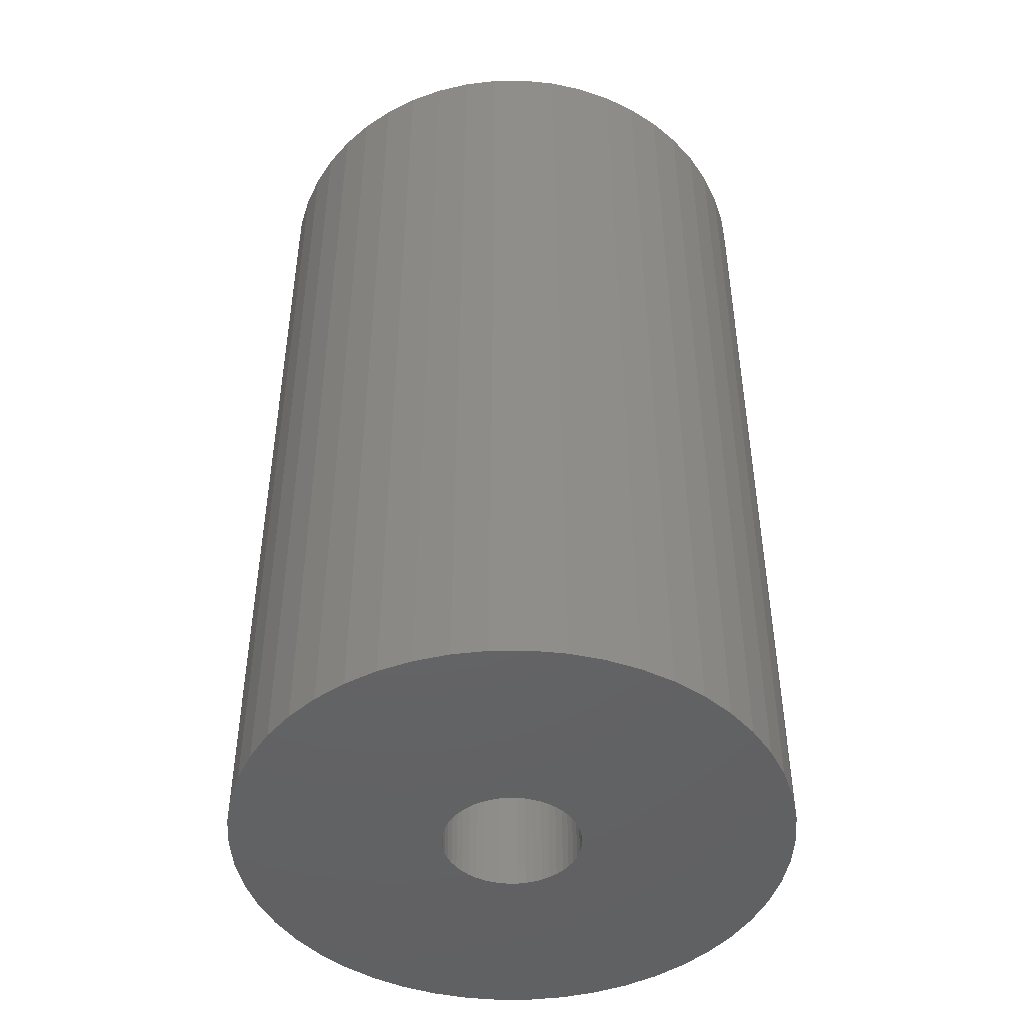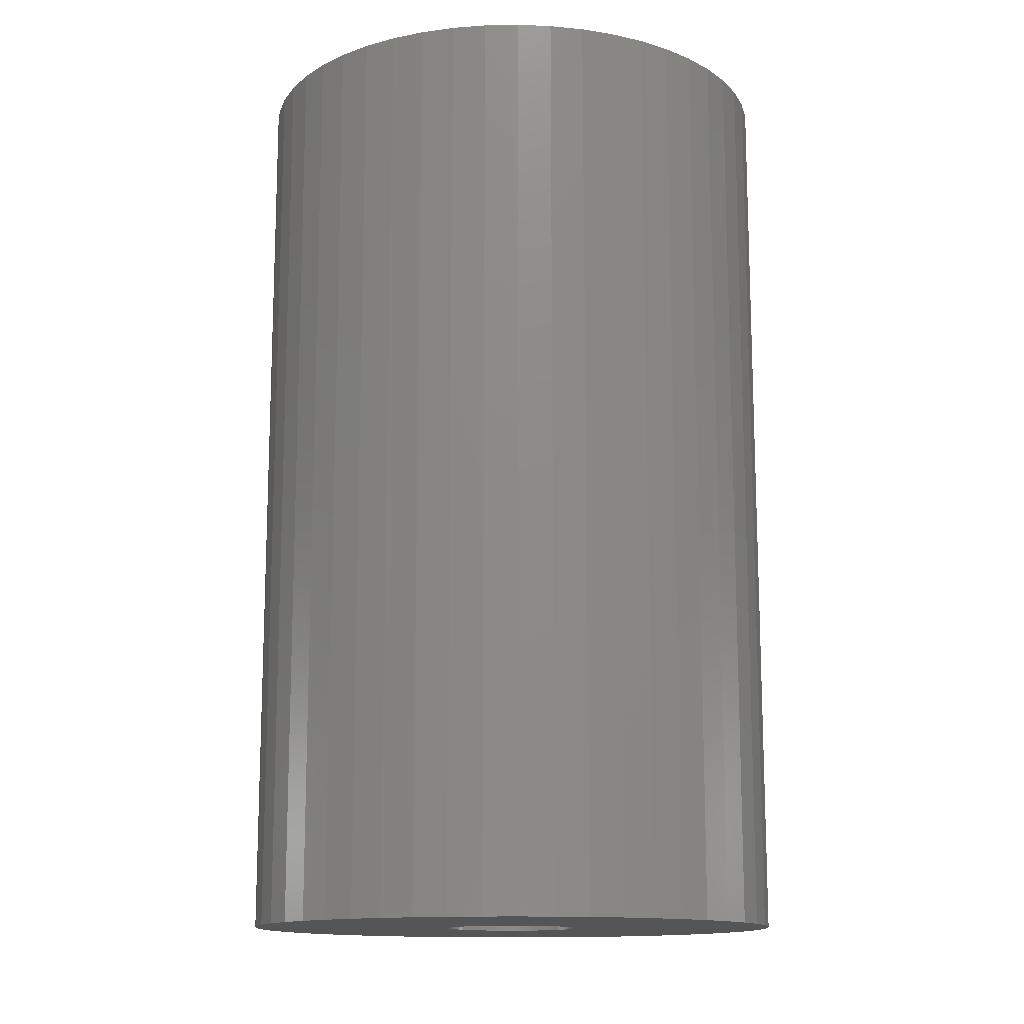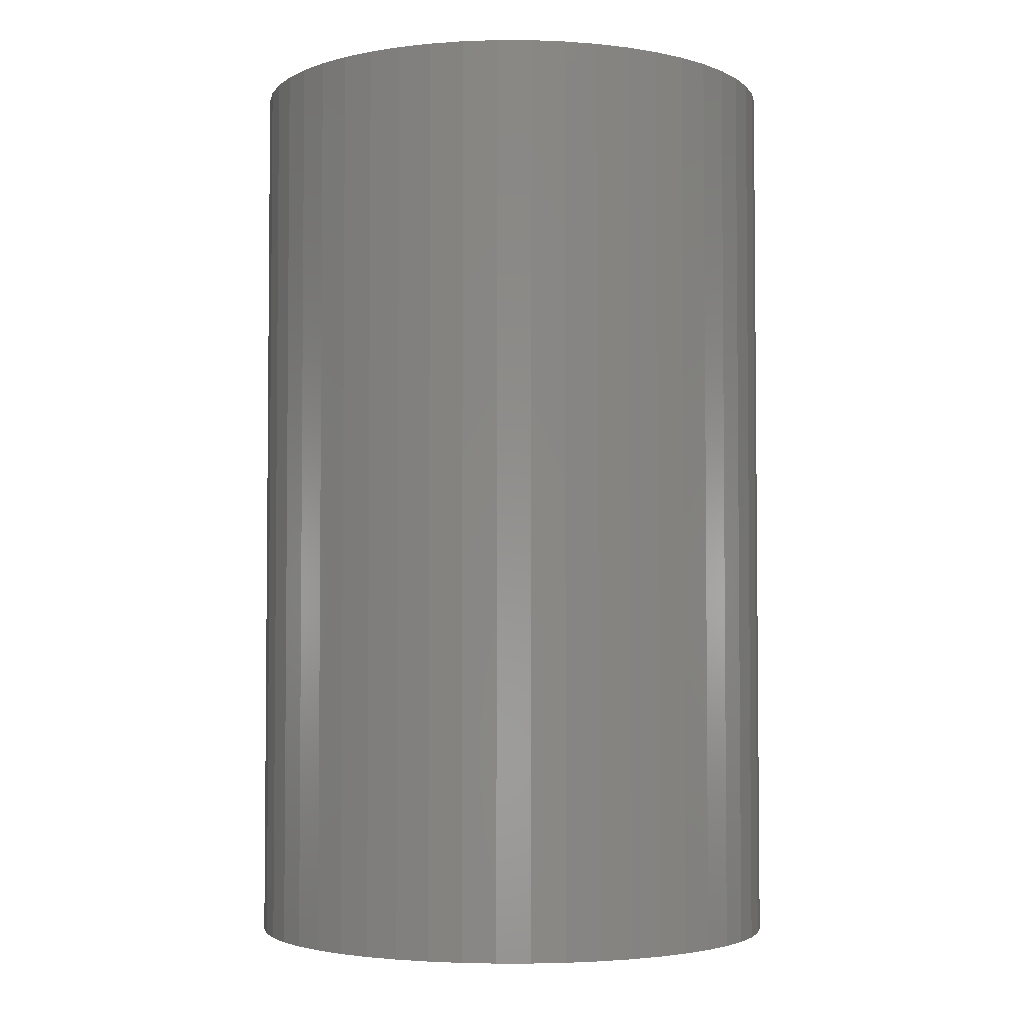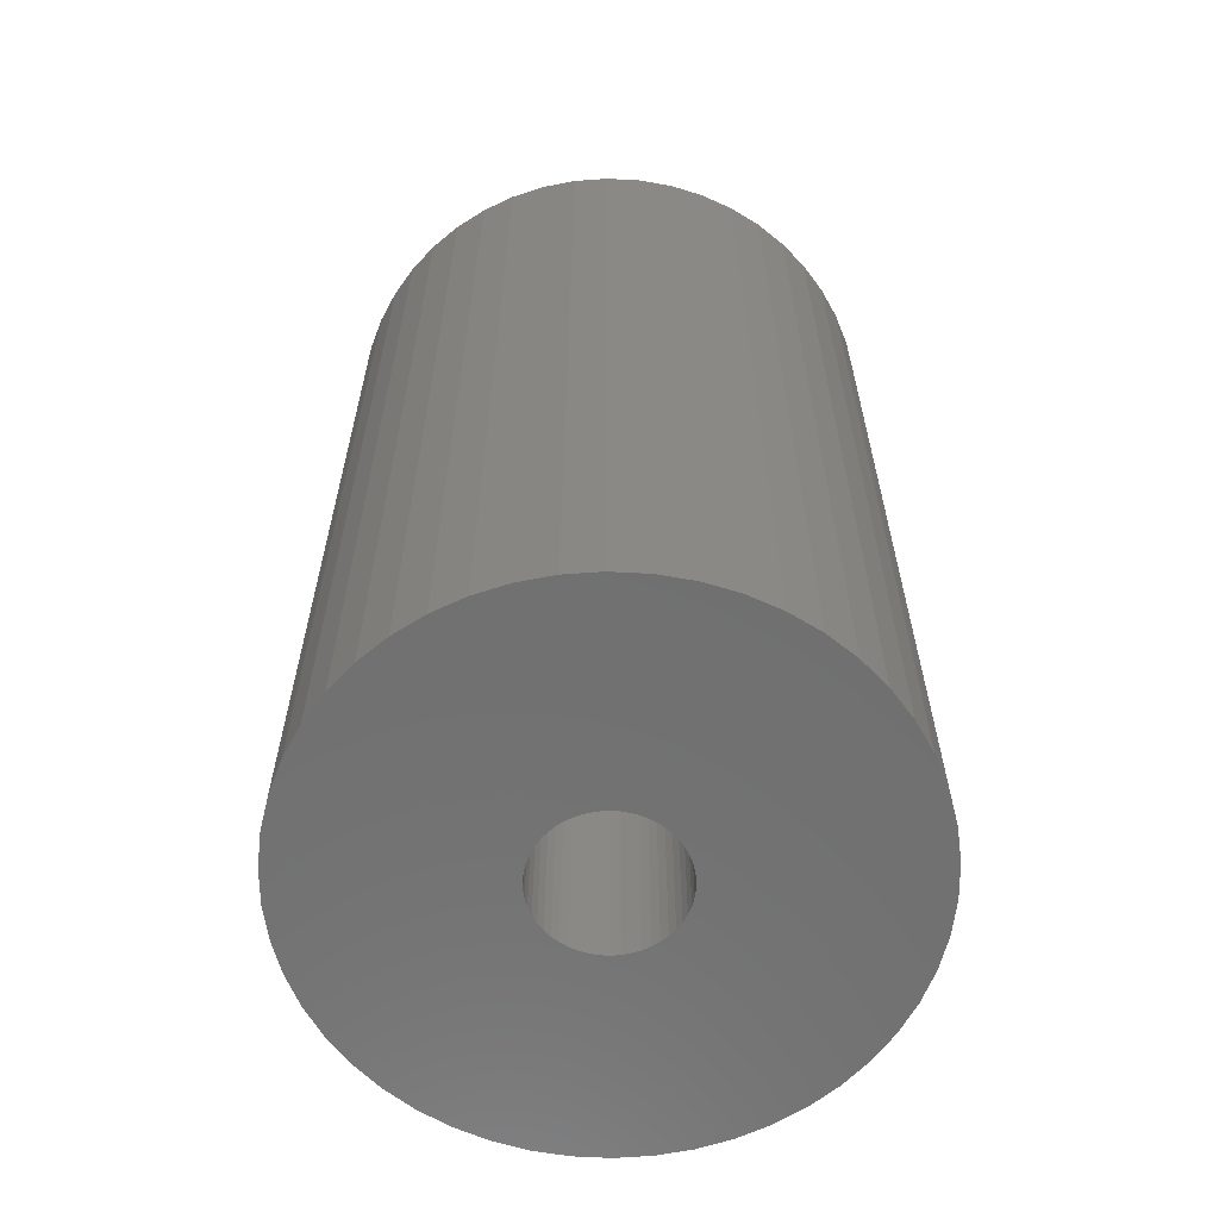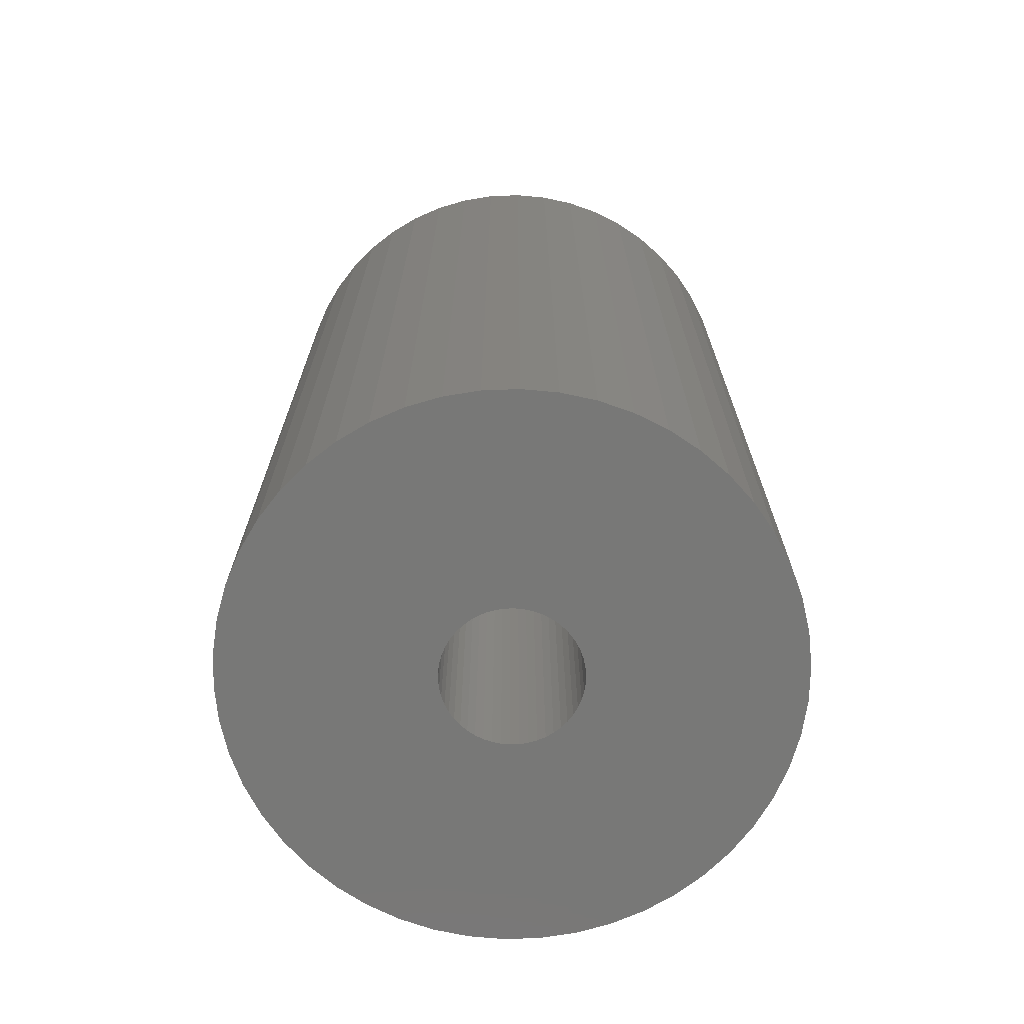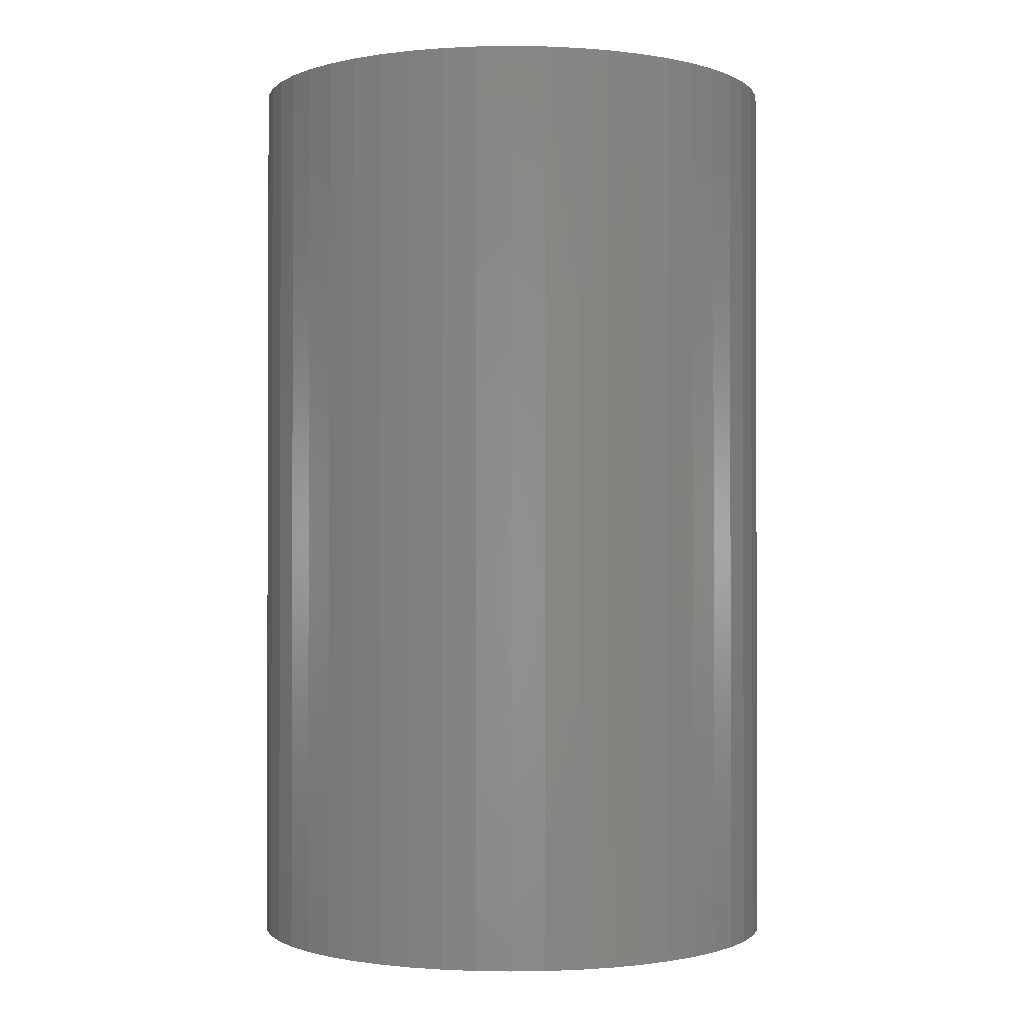
<metadata>
{"format":"stl","ext":"stl","renderer":"f3d","projection":"perspective","resolution":1024,"background":"white","views":[{"elev":-46.2,"azim":-107.4,"up":"+Z"},{"elev":-13.7,"azim":139.1,"up":"+Z"},{"elev":-3.4,"azim":6.8,"up":"+Z"},{"elev":-62.2,"azim":-53.5,"up":"+Z"},{"elev":-70.8,"azim":-120.3,"up":"+Z"},{"elev":-1.1,"azim":68.7,"up":"+Z"}]}
</metadata>
<code>
# stl→obj: 200 verts, 400 faces
v 6.25 0 10.5
v 6.201 0.7833 -10.5
v 6.201 0.7833 10.5
v 6.25 0 -10.5
v -6.25 0 -10.5
v -6.201 0.7833 10.5
v -6.201 0.7833 -10.5
v -6.25 0 10.5
v 0.3924 6.238 -10.5
v -0.3924 6.238 10.5
v 0.3924 6.238 10.5
v -0.3924 6.238 -10.5
v -0.3924 -6.238 -10.5
v 0.3924 -6.238 10.5
v -0.3924 -6.238 10.5
v 0.3924 -6.238 -10.5
v 4.556 4.278 -10.5
v 3.984 4.816 10.5
v 4.556 4.278 10.5
v 3.984 4.816 -10.5
v -3.984 4.816 -10.5
v -4.556 4.278 10.5
v -3.984 4.816 10.5
v -4.556 4.278 -10.5
v -1.931 5.944 -10.5
v -2.661 5.655 10.5
v -1.931 5.944 10.5
v -2.661 5.655 -10.5
v 5.811 2.301 10.5
v 5.477 3.011 -10.5
v 5.477 3.011 10.5
v 5.811 2.301 -10.5
v 5.056 3.674 -10.5
v 5.056 3.674 10.5
v 2.661 5.655 -10.5
v 1.931 5.944 10.5
v 2.661 5.655 10.5
v 1.931 5.944 -10.5
v 1.171 6.139 10.5
v 1.171 6.139 -10.5
v 3.349 5.277 -10.5
v 3.349 5.277 10.5
v -5.811 2.301 -10.5
v -5.477 3.011 10.5
v -5.477 3.011 -10.5
v -5.811 2.301 10.5
v -5.056 3.674 -10.5
v -5.056 3.674 10.5
v -6.054 1.554 -10.5
v -6.054 1.554 10.5
v -3.349 5.277 10.5
v -3.349 5.277 -10.5
v -1.171 6.139 10.5
v -1.171 6.139 -10.5
v 1.171 -6.139 10.5
v 1.171 -6.139 -10.5
v 1.931 -5.944 -10.5
v 2.661 -5.655 10.5
v 1.931 -5.944 10.5
v 2.661 -5.655 -10.5
v 6.054 1.554 10.5
v 6.054 1.554 -10.5
v 1.55 0 10.5
v 1.538 0.1943 10.5
v 6.201 -0.7833 10.5
v 1.501 0.3855 10.5
v 1.538 -0.1943 10.5
v 1.441 0.5706 10.5
v 6.054 -1.554 10.5
v 1.358 0.7467 10.5
v 1.501 -0.3855 10.5
v 1.254 0.9111 10.5
v 5.811 -2.301 10.5
v 1.13 1.061 10.5
v 1.441 -0.5706 10.5
v 0.988 1.194 10.5
v 5.477 -3.011 10.5
v 0.8305 1.309 10.5
v 1.358 -0.7467 10.5
v 0.66 1.402 10.5
v 5.056 -3.674 10.5
v 1.254 -0.9111 10.5
v 0.479 1.474 10.5
v 0.2904 1.523 10.5
v 0.09732 1.547 10.5
v -0.09732 1.547 10.5
v -0.2904 1.523 10.5
v -0.479 1.474 10.5
v -0.66 1.402 10.5
v -0.8305 1.309 10.5
v -0.988 1.194 10.5
v -1.13 1.061 10.5
v -1.254 0.9111 10.5
v 4.556 -4.278 10.5
v 1.13 -1.061 10.5
v 3.984 -4.816 10.5
v 0.988 -1.194 10.5
v 3.349 -5.277 10.5
v 0.8305 -1.309 10.5
v 0.66 -1.402 10.5
v 0.479 -1.474 10.5
v 0.2904 -1.523 10.5
v 0.09732 -1.547 10.5
v -0.09732 -1.547 10.5
v -0.2904 -1.523 10.5
v -1.171 -6.139 10.5
v -0.479 -1.474 10.5
v -1.931 -5.944 10.5
v -0.66 -1.402 10.5
v -2.661 -5.655 10.5
v -0.8305 -1.309 10.5
v -3.349 -5.277 10.5
v -0.988 -1.194 10.5
v -3.984 -4.816 10.5
v -1.13 -1.061 10.5
v -4.556 -4.278 10.5
v -1.254 -0.9111 10.5
v -5.056 -3.674 10.5
v -1.358 -0.7467 10.5
v -5.477 -3.011 10.5
v -1.441 -0.5706 10.5
v -5.811 -2.301 10.5
v -1.501 -0.3855 10.5
v -6.054 -1.554 10.5
v -1.538 -0.1943 10.5
v -6.201 -0.7833 10.5
v -1.55 0 10.5
v -1.358 0.7467 10.5
v -1.441 0.5706 10.5
v -1.501 0.3855 10.5
v -1.538 0.1943 10.5
v 6.201 -0.7833 -10.5
v 5.056 -3.674 -10.5
v 4.556 -4.278 -10.5
v 6.054 -1.554 -10.5
v 5.811 -2.301 -10.5
v -5.477 -3.011 -10.5
v -5.811 -2.301 -10.5
v 1.55 0 -10.5
v 1.538 -0.1943 -10.5
v 1.501 -0.3855 -10.5
v 1.538 0.1943 -10.5
v 1.441 -0.5706 -10.5
v 5.477 -3.011 -10.5
v 1.358 -0.7467 -10.5
v 1.501 0.3855 -10.5
v 1.254 -0.9111 -10.5
v 1.13 -1.061 -10.5
v 3.984 -4.816 -10.5
v 1.441 0.5706 -10.5
v 0.988 -1.194 -10.5
v 3.349 -5.277 -10.5
v 0.8305 -1.309 -10.5
v 1.358 0.7467 -10.5
v 0.66 -1.402 -10.5
v 1.254 0.9111 -10.5
v 0.479 -1.474 -10.5
v 0.2904 -1.523 -10.5
v 0.09732 -1.547 -10.5
v -0.09732 -1.547 -10.5
v -0.2904 -1.523 -10.5
v -1.171 -6.139 -10.5
v -0.479 -1.474 -10.5
v -1.931 -5.944 -10.5
v -0.66 -1.402 -10.5
v -2.661 -5.655 -10.5
v -0.8305 -1.309 -10.5
v -3.349 -5.277 -10.5
v -0.988 -1.194 -10.5
v -3.984 -4.816 -10.5
v -1.13 -1.061 -10.5
v -4.556 -4.278 -10.5
v -1.254 -0.9111 -10.5
v -5.056 -3.674 -10.5
v 1.13 1.061 -10.5
v 0.988 1.194 -10.5
v 0.8305 1.309 -10.5
v 0.66 1.402 -10.5
v 0.479 1.474 -10.5
v 0.2904 1.523 -10.5
v 0.09732 1.547 -10.5
v -0.09732 1.547 -10.5
v -0.2904 1.523 -10.5
v -0.479 1.474 -10.5
v -0.66 1.402 -10.5
v -0.8305 1.309 -10.5
v -0.988 1.194 -10.5
v -1.13 1.061 -10.5
v -1.254 0.9111 -10.5
v -1.358 0.7467 -10.5
v -1.441 0.5706 -10.5
v -1.501 0.3855 -10.5
v -1.538 0.1943 -10.5
v -1.55 0 -10.5
v -1.358 -0.7467 -10.5
v -1.441 -0.5706 -10.5
v -1.501 -0.3855 -10.5
v -6.054 -1.554 -10.5
v -1.538 -0.1943 -10.5
v -6.201 -0.7833 -10.5
f 1 2 3
f 2 1 4
f 5 6 7
f 6 5 8
f 9 10 11
f 10 9 12
f 13 14 15
f 14 13 16
f 17 18 19
f 18 17 20
f 21 22 23
f 22 21 24
f 25 26 27
f 26 25 28
f 29 30 31
f 30 29 32
f 31 33 34
f 33 31 30
f 35 36 37
f 36 35 38
f 38 39 36
f 39 38 40
f 41 37 42
f 37 41 35
f 43 44 45
f 44 43 46
f 47 22 24
f 22 47 48
f 49 46 43
f 46 49 50
f 28 51 26
f 51 28 52
f 12 53 10
f 53 12 54
f 16 55 14
f 55 16 56
f 57 58 59
f 58 57 60
f 61 32 29
f 32 61 62
f 3 62 61
f 62 3 2
f 34 17 19
f 17 34 33
f 40 11 39
f 11 40 9
f 20 42 18
f 42 20 41
f 45 48 47
f 48 45 44
f 7 50 49
f 50 7 6
f 63 1 3
f 64 3 61
f 1 63 65
f 66 61 29
f 67 65 63
f 68 29 31
f 65 67 69
f 70 31 34
f 71 69 67
f 72 34 19
f 69 71 73
f 74 19 18
f 75 73 71
f 76 18 42
f 73 75 77
f 78 42 37
f 79 77 75
f 80 37 36
f 77 79 81
f 82 81 79
f 3 64 63
f 61 66 64
f 29 68 66
f 31 70 68
f 34 72 70
f 83 36 39
f 19 74 72
f 18 76 74
f 42 78 76
f 37 80 78
f 36 83 80
f 84 39 11
f 39 84 83
f 11 85 84
f 11 86 85
f 10 86 11
f 86 10 87
f 53 87 10
f 87 53 88
f 27 88 53
f 88 27 89
f 26 89 27
f 89 26 90
f 51 90 26
f 90 51 91
f 23 91 51
f 91 23 92
f 22 92 23
f 92 22 93
f 48 93 22
f 81 82 94
f 95 94 82
f 94 95 96
f 97 96 95
f 96 97 98
f 99 98 97
f 98 99 58
f 100 58 99
f 58 100 59
f 101 59 100
f 59 101 55
f 102 55 101
f 55 102 14
f 103 14 102
f 104 14 103
f 15 104 105
f 104 15 14
f 106 105 107
f 108 107 109
f 110 109 111
f 112 111 113
f 114 113 115
f 105 106 15
f 116 115 117
f 118 117 119
f 120 119 121
f 122 121 123
f 124 123 125
f 126 125 127
f 93 48 128
f 107 108 106
f 44 128 48
f 109 110 108
f 128 44 129
f 111 112 110
f 46 129 44
f 113 114 112
f 129 46 130
f 115 116 114
f 50 130 46
f 117 118 116
f 130 50 131
f 119 120 118
f 6 131 50
f 121 122 120
f 131 6 127
f 123 124 122
f 8 127 6
f 125 126 124
f 127 8 126
f 52 23 51
f 23 52 21
f 54 27 53
f 27 54 25
f 65 4 1
f 4 65 132
f 94 133 81
f 133 94 134
f 73 135 69
f 135 73 136
f 69 132 65
f 132 69 135
f 137 122 138
f 122 137 120
f 139 4 132
f 140 132 135
f 4 139 2
f 141 135 136
f 142 2 139
f 143 136 144
f 2 142 62
f 145 144 133
f 146 62 142
f 147 133 134
f 62 146 32
f 148 134 149
f 150 32 146
f 151 149 152
f 32 150 30
f 153 152 60
f 154 30 150
f 155 60 57
f 30 154 33
f 156 33 154
f 132 140 139
f 135 141 140
f 136 143 141
f 144 145 143
f 133 147 145
f 157 57 56
f 134 148 147
f 149 151 148
f 152 153 151
f 60 155 153
f 57 157 155
f 158 56 16
f 56 158 157
f 16 159 158
f 16 160 159
f 13 160 16
f 160 13 161
f 162 161 13
f 161 162 163
f 164 163 162
f 163 164 165
f 166 165 164
f 165 166 167
f 168 167 166
f 167 168 169
f 170 169 168
f 169 170 171
f 172 171 170
f 171 172 173
f 174 173 172
f 33 156 17
f 175 17 156
f 17 175 20
f 176 20 175
f 20 176 41
f 177 41 176
f 41 177 35
f 178 35 177
f 35 178 38
f 179 38 178
f 38 179 40
f 180 40 179
f 40 180 9
f 181 9 180
f 182 9 181
f 12 182 183
f 182 12 9
f 54 183 184
f 25 184 185
f 28 185 186
f 52 186 187
f 21 187 188
f 183 54 12
f 24 188 189
f 47 189 190
f 45 190 191
f 43 191 192
f 49 192 193
f 7 193 194
f 173 174 195
f 184 25 54
f 137 195 174
f 185 28 25
f 195 137 196
f 186 52 28
f 138 196 137
f 187 21 52
f 196 138 197
f 188 24 21
f 198 197 138
f 189 47 24
f 197 198 199
f 190 45 47
f 200 199 198
f 191 43 45
f 199 200 194
f 192 49 43
f 5 194 200
f 193 7 49
f 194 5 7
f 60 98 58
f 98 60 152
f 81 144 77
f 144 81 133
f 138 124 198
f 124 138 122
f 56 59 55
f 59 56 57
f 77 136 73
f 136 77 144
f 162 15 106
f 15 162 13
f 166 108 110
f 108 166 164
f 164 106 108
f 106 164 162
f 172 118 174
f 118 172 116
f 172 114 116
f 114 172 170
f 198 126 200
f 126 198 124
f 200 8 5
f 8 200 126
f 149 94 96
f 94 149 134
f 152 96 98
f 96 152 149
f 168 110 112
f 110 168 166
f 170 112 114
f 112 170 168
f 174 120 137
f 120 174 118
f 150 70 154
f 70 150 68
f 130 191 129
f 191 130 192
f 154 72 156
f 72 154 70
f 179 80 83
f 80 179 178
f 185 88 89
f 88 185 184
f 129 190 128
f 190 129 191
f 141 67 140
f 67 141 71
f 181 84 85
f 84 181 180
f 177 76 78
f 76 177 176
f 131 192 130
f 192 131 193
f 93 188 92
f 188 93 189
f 186 89 90
f 89 186 185
f 184 87 88
f 87 184 183
f 139 64 142
f 64 139 63
f 143 71 141
f 71 143 75
f 169 115 113
f 115 169 171
f 158 103 102
f 103 158 159
f 151 99 97
f 99 151 153
f 142 66 146
f 66 142 64
f 146 68 150
f 68 146 66
f 176 74 76
f 74 176 175
f 156 74 175
f 74 156 72
f 182 85 86
f 85 182 181
f 180 83 84
f 83 180 179
f 178 78 80
f 78 178 177
f 127 193 131
f 193 127 194
f 128 189 93
f 189 128 190
f 183 86 87
f 86 183 182
f 187 90 91
f 90 187 186
f 188 91 92
f 91 188 187
f 140 63 139
f 63 140 67
f 147 79 145
f 79 147 82
f 115 173 117
f 173 115 171
f 157 102 101
f 102 157 158
f 145 75 143
f 75 145 79
f 161 107 105
f 107 161 163
f 160 105 104
f 105 160 161
f 125 194 127
f 194 125 199
f 121 197 123
f 197 121 196
f 153 100 99
f 100 153 155
f 148 82 147
f 82 148 95
f 159 104 103
f 104 159 160
f 165 111 109
f 111 165 167
f 123 199 125
f 199 123 197
f 117 195 119
f 195 117 173
f 119 196 121
f 196 119 195
f 155 101 100
f 101 155 157
f 148 97 95
f 97 148 151
f 167 113 111
f 113 167 169
f 163 109 107
f 109 163 165

</code>
